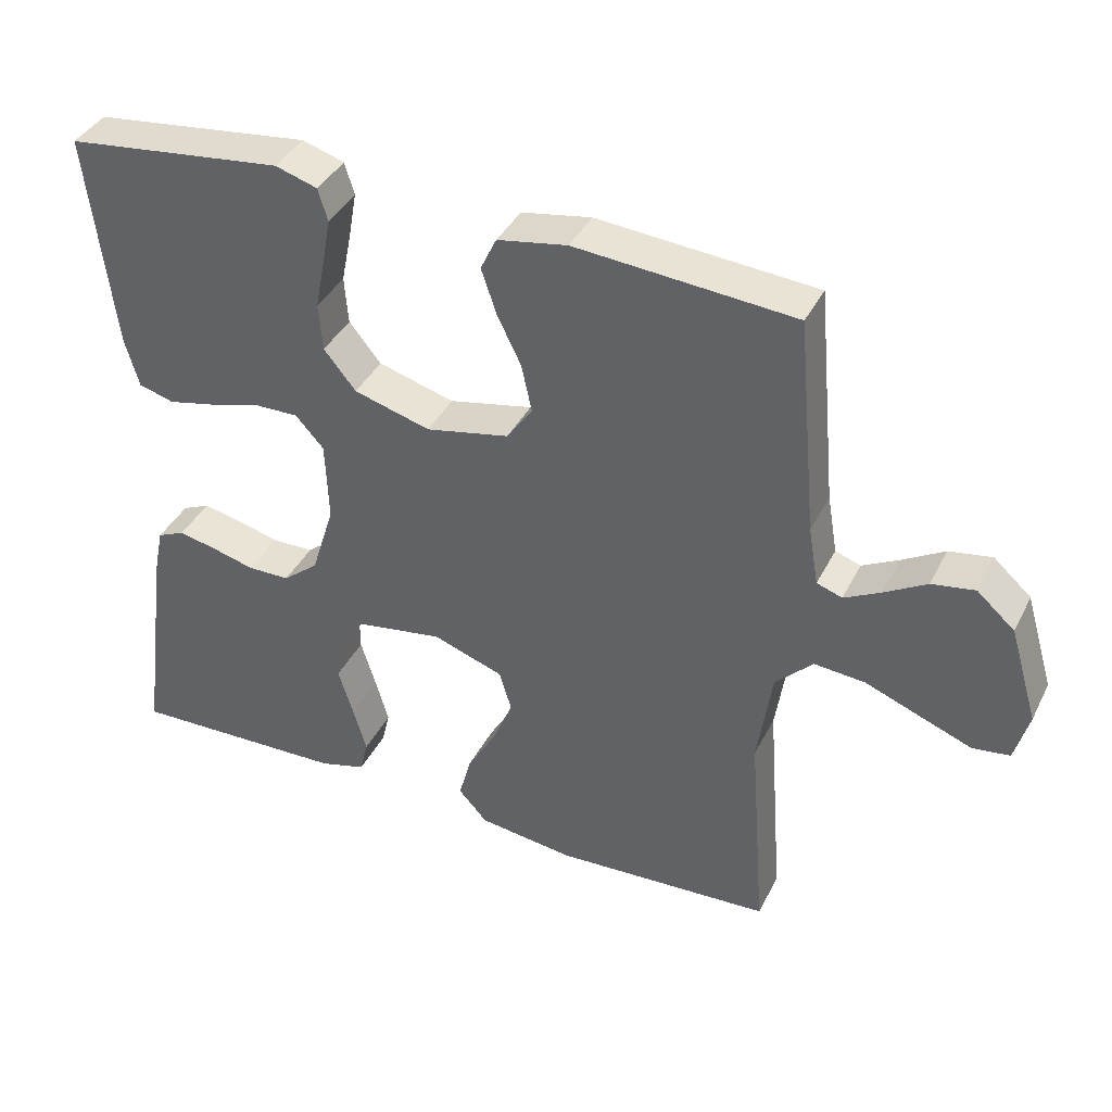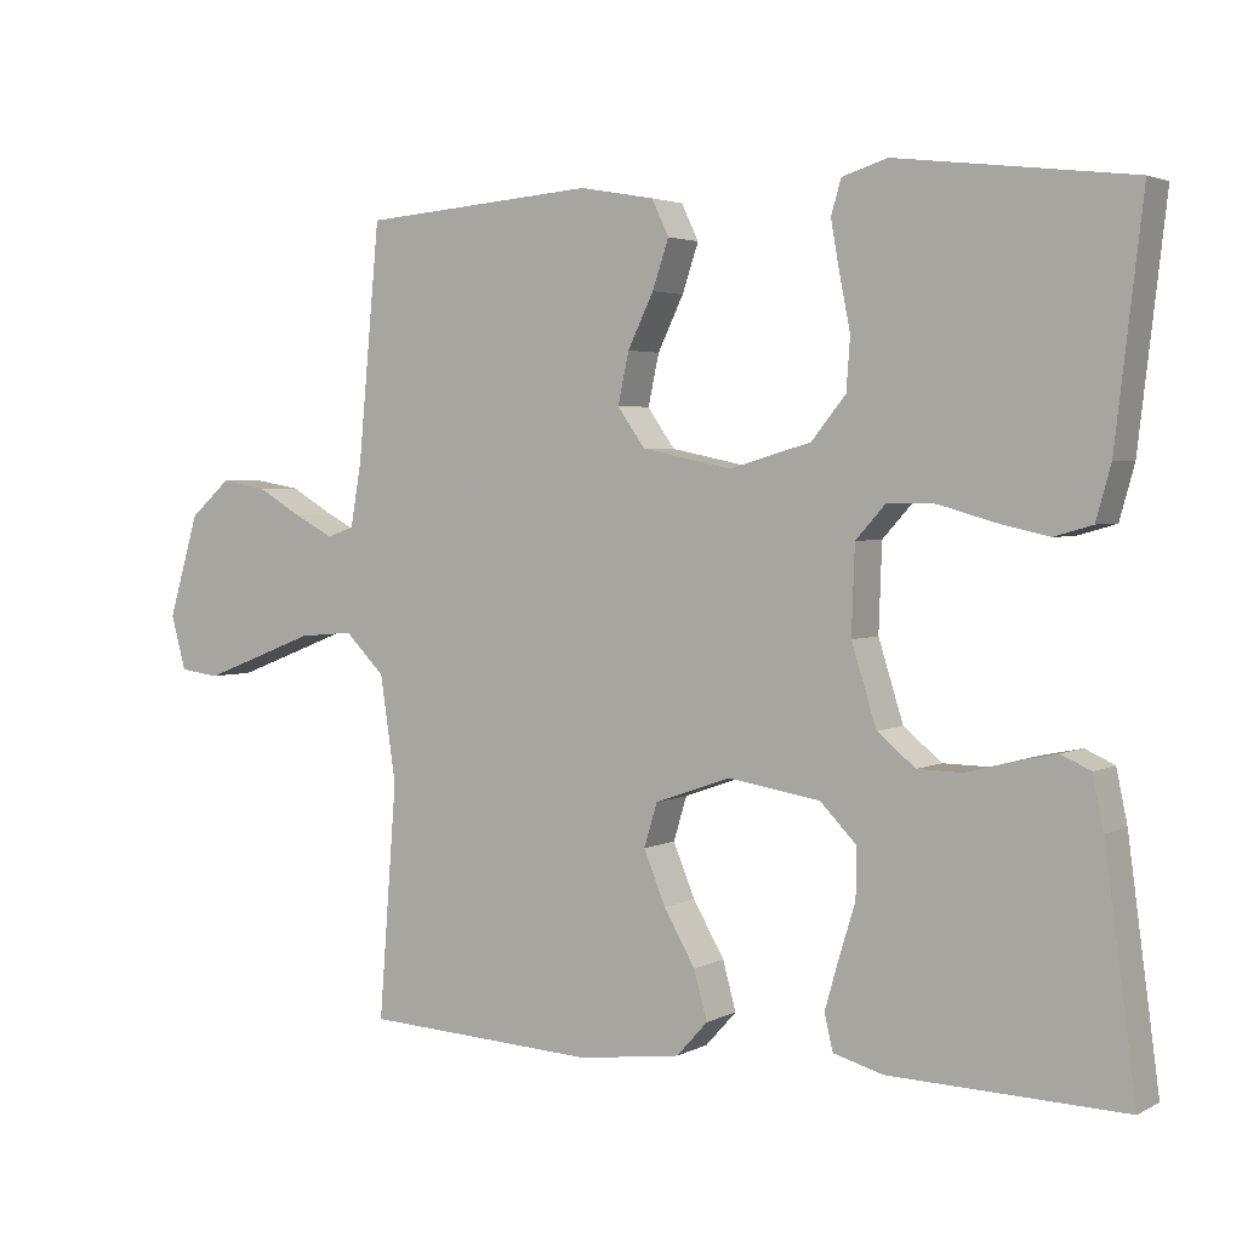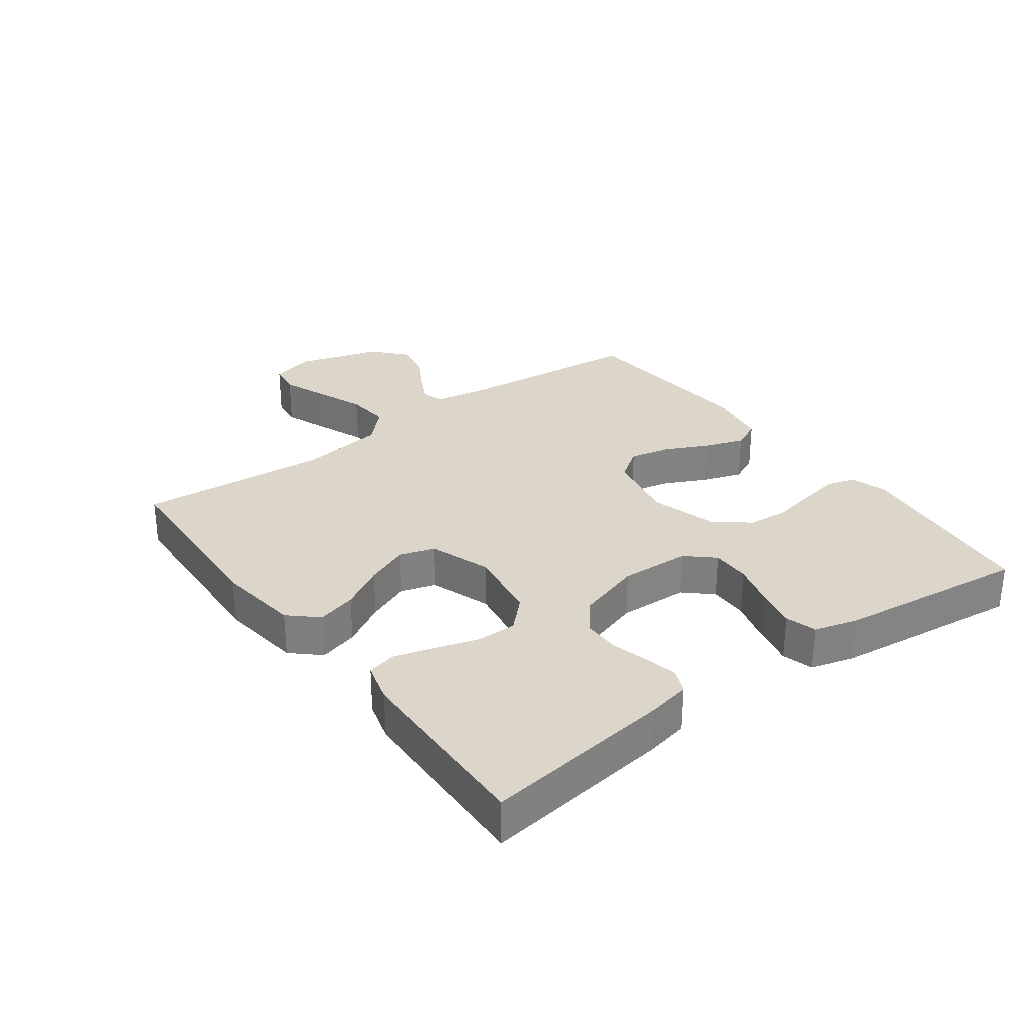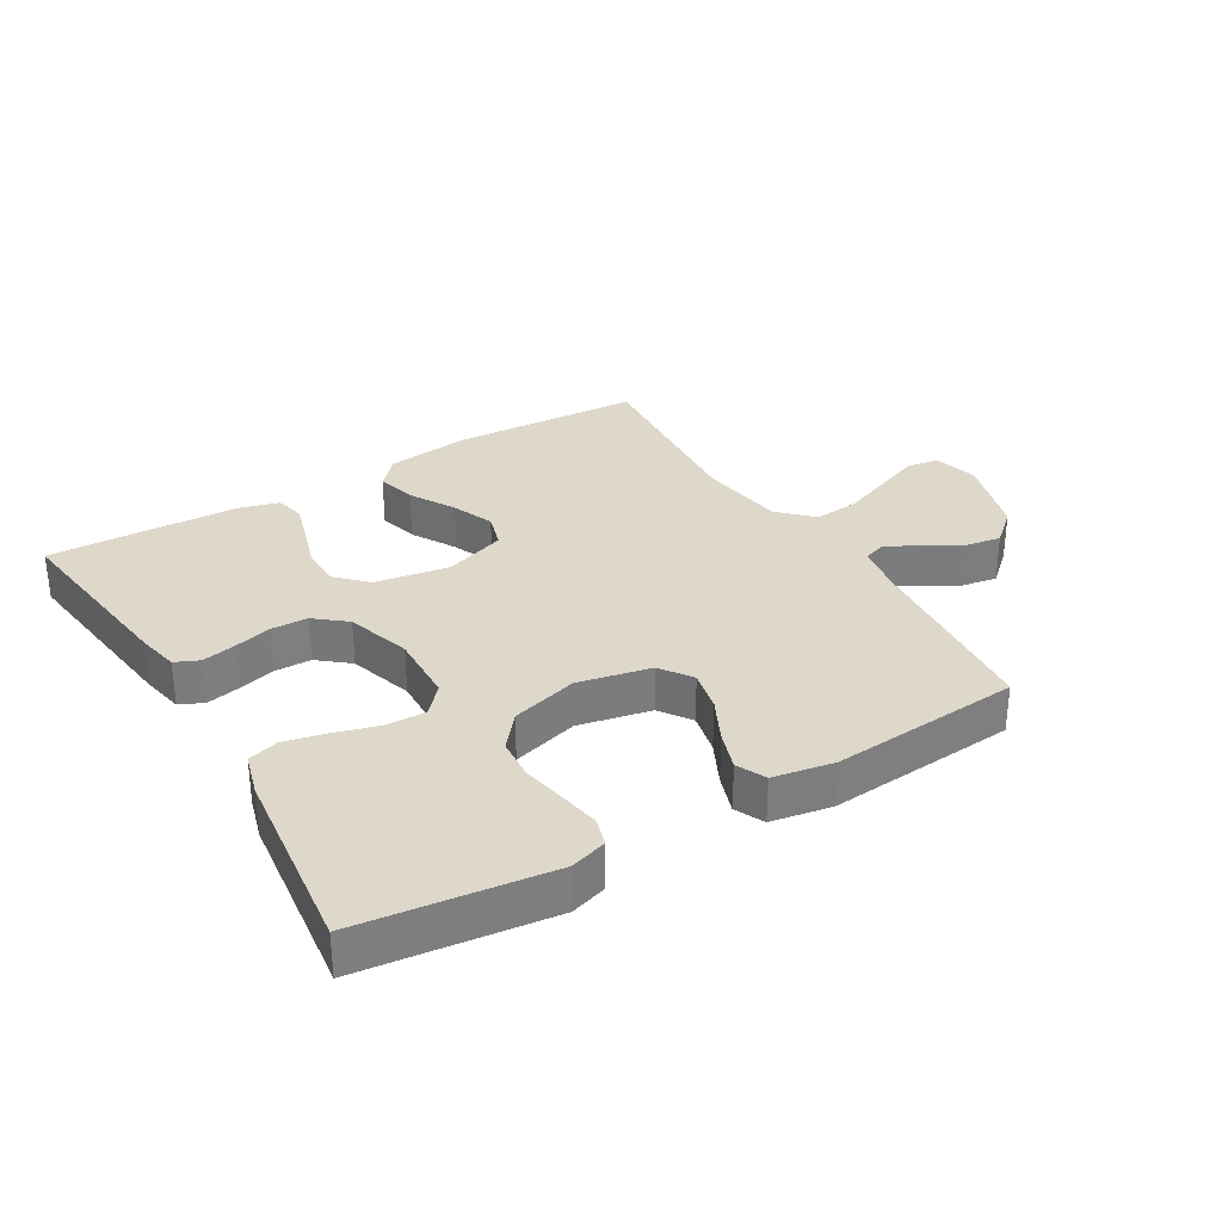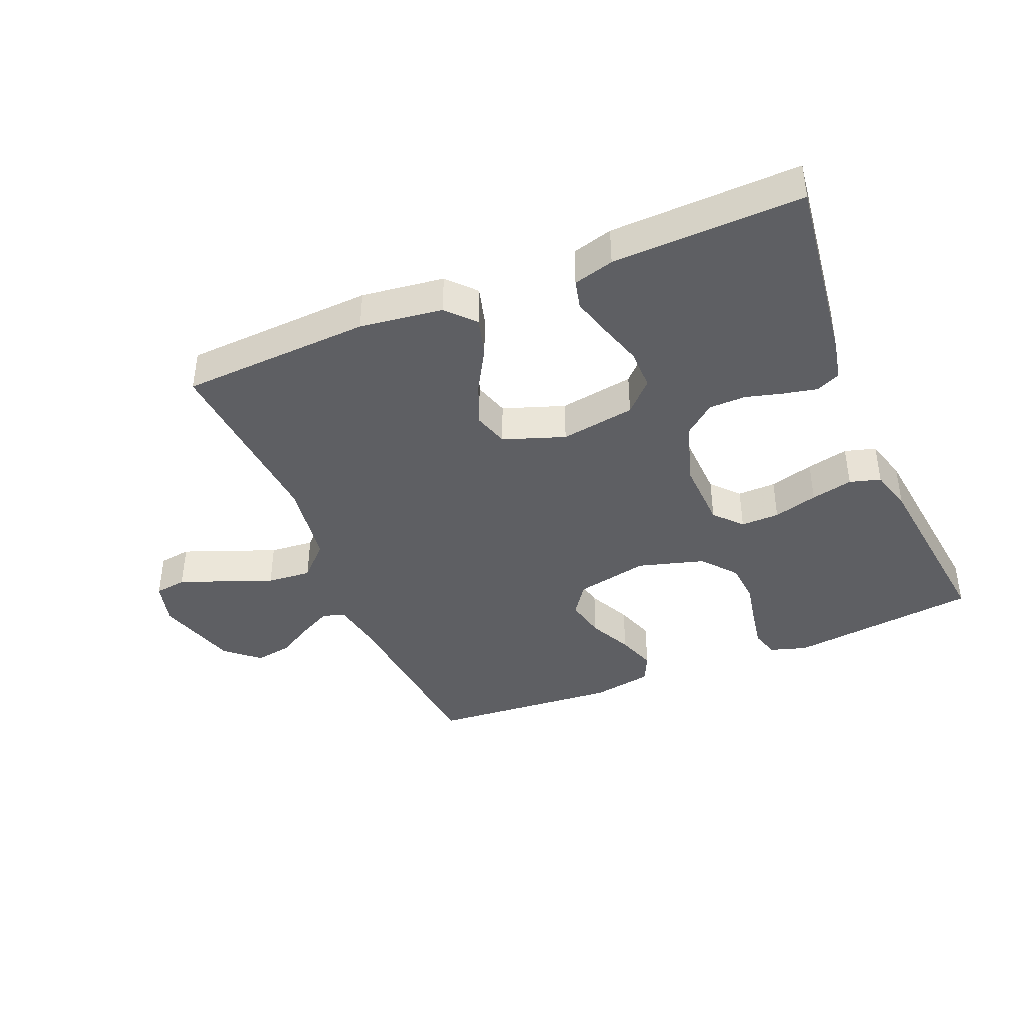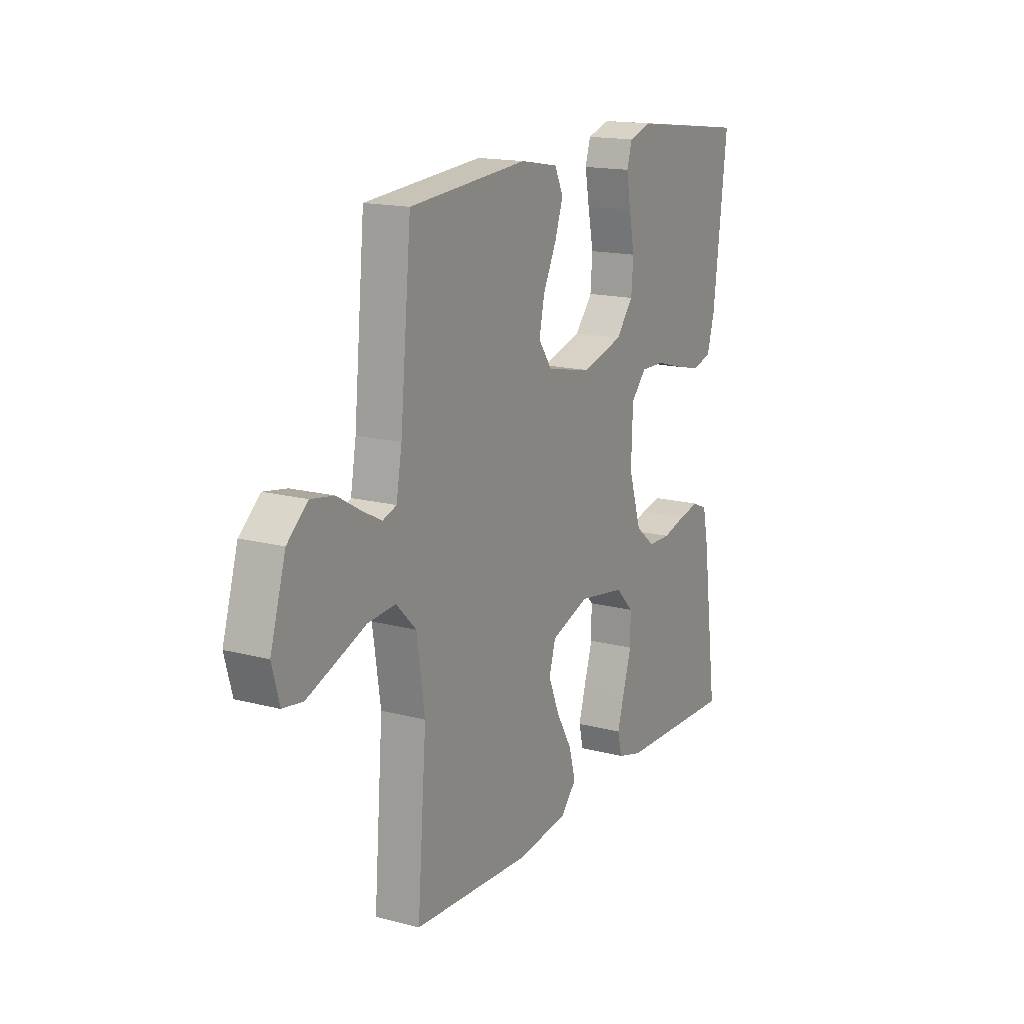
<metadata>
{"format":"obj","ext":"obj","renderer":"f3d","projection":"perspective","resolution":1024,"background":"white","views":[{"elev":39.1,"azim":24.6,"up":"+Z"},{"elev":3.1,"azim":-148.8,"up":"+Z"},{"elev":29.8,"azim":-126.4,"up":"+Y"},{"elev":31.6,"azim":-30.7,"up":"+Y"},{"elev":-40.8,"azim":-157.4,"up":"+Y"},{"elev":16.1,"azim":118.7,"up":"+Z"}]}
</metadata>
<code>
v 0.5 0.07 -0.5
v 0.2 0.07 -0.516
v 0.069 0.07 -0.499
v 0.029 0.07 -0.455
v 0.046 0.07 -0.393
v 0.086 0.07 -0.324
v 0.114 0.07 -0.256
v 0.097 0.07 -0.2
v 0 0.07 -0.166
v -0.118 0.07 -0.185
v -0.164 0.07 -0.232
v -0.164 0.07 -0.296
v -0.143 0.07 -0.364
v -0.125 0.07 -0.427
v -0.136 0.07 -0.473
v -0.2 0.07 -0.491
v -0.5 0.07 -0.5
v -0.46 0.07 -0.2
v -0.446 0.07 -0.133
v -0.408 0.07 -0.116
v -0.356 0.07 -0.127
v -0.296 0.07 -0.143
v -0.238 0.07 -0.142
v -0.189 0.07 -0.102
v -0.157 0.07 0
v -0.161 0.07 0.111
v -0.2 0.07 0.154
v -0.261 0.07 0.153
v -0.331 0.07 0.133
v -0.397 0.07 0.118
v -0.446 0.07 0.132
v -0.465 0.07 0.2
v -0.5 0.07 0.5
v -0.2 0.07 0.536
v -0.142 0.07 0.518
v -0.129 0.07 0.474
v -0.14 0.07 0.412
v -0.154 0.07 0.342
v -0.149 0.07 0.276
v -0.105 0.07 0.222
v 0 0.07 0.192
v 0.115 0.07 0.216
v 0.15 0.07 0.266
v 0.136 0.07 0.331
v 0.103 0.07 0.399
v 0.082 0.07 0.461
v 0.104 0.07 0.507
v 0.2 0.07 0.524
v 0.5 0.07 0.5
v 0.528 0.07 0.2
v 0.542 0.07 0.119
v 0.577 0.07 0.107
v 0.627 0.07 0.133
v 0.685 0.07 0.167
v 0.744 0.07 0.177
v 0.796 0.07 0.131
v 0.835 0.07 0
v 0.816 0.07 -0.07
v 0.765 0.07 -0.077
v 0.695 0.07 -0.05
v 0.618 0.07 -0.02
v 0.548 0.07 -0.014
v 0.497 0.07 -0.065
v 0.477 0.07 -0.2
v 0.5 0 -0.5
v 0.2 0 -0.516
v 0.069 0 -0.499
v 0.029 0 -0.455
v 0.046 0 -0.393
v 0.086 0 -0.324
v 0.114 0 -0.256
v 0.097 0 -0.2
v 0 0 -0.166
v -0.118 0 -0.185
v -0.164 0 -0.232
v -0.164 0 -0.296
v -0.143 0 -0.364
v -0.125 0 -0.427
v -0.136 0 -0.473
v -0.2 0 -0.491
v -0.5 0 -0.5
v -0.46 0 -0.2
v -0.446 0 -0.133
v -0.408 0 -0.116
v -0.356 0 -0.127
v -0.296 0 -0.143
v -0.238 0 -0.142
v -0.189 0 -0.102
v -0.157 0 0
v -0.161 0 0.111
v -0.2 0 0.154
v -0.261 0 0.153
v -0.331 0 0.133
v -0.397 0 0.118
v -0.446 0 0.132
v -0.465 0 0.2
v -0.5 0 0.5
v -0.2 0 0.536
v -0.142 0 0.518
v -0.129 0 0.474
v -0.14 0 0.412
v -0.154 0 0.342
v -0.149 0 0.276
v -0.105 0 0.222
v 0 0 0.192
v 0.115 0 0.216
v 0.15 0 0.266
v 0.136 0 0.331
v 0.103 0 0.399
v 0.082 0 0.461
v 0.104 0 0.507
v 0.2 0 0.524
v 0.5 0 0.5
v 0.528 0 0.2
v 0.542 0 0.119
v 0.577 0 0.107
v 0.627 0 0.133
v 0.685 0 0.167
v 0.744 0 0.177
v 0.796 0 0.131
v 0.835 0 0
v 0.816 0 -0.07
v 0.765 0 -0.077
v 0.695 0 -0.05
v 0.618 0 -0.02
v 0.548 0 -0.014
v 0.497 0 -0.065
v 0.477 0 -0.2
f 59 60 61
f 58 59 61
f 57 58 61
f 56 57 61
f 55 56 61
f 54 55 61
f 53 54 61
f 52 53 61 62
f 51 52 62 63
f 48 49 50
f 47 48 50
f 46 47 50
f 45 46 50
f 44 45 50
f 50 51 63
f 44 50 63
f 43 44 63
f 36 37 38
f 35 36 38
f 34 35 38
f 33 34 38
f 32 33 38
f 31 32 38
f 30 31 38
f 29 30 38
f 28 29 38
f 27 28 38 39
f 26 27 39 40
f 20 21 22
f 19 20 22
f 18 19 22
f 17 18 22
f 16 17 22
f 15 16 22
f 14 15 22
f 13 14 22
f 12 13 22
f 11 12 22 23
f 10 11 23 24
f 4 5 6
f 3 4 6
f 2 3 6
f 1 2 6
f 64 1 6
f 64 6 7
f 64 7 8
f 63 64 8
f 43 63 8
f 42 43 8
f 41 42 8 9
f 41 9 10
f 40 41 10
f 26 40 10
f 25 26 10
f 10 24 25
f 125 124 123
f 125 123 122
f 125 122 121
f 125 121 120
f 125 120 119
f 125 119 118
f 125 118 117
f 126 125 117 116
f 127 126 116 115
f 114 113 112
f 114 112 111
f 114 111 110
f 114 110 109
f 114 109 108
f 127 115 114
f 127 114 108
f 127 108 107
f 102 101 100
f 102 100 99
f 102 99 98
f 102 98 97
f 102 97 96
f 102 96 95
f 102 95 94
f 102 94 93
f 102 93 92
f 103 102 92 91
f 104 103 91 90
f 86 85 84
f 86 84 83
f 86 83 82
f 86 82 81
f 86 81 80
f 86 80 79
f 86 79 78
f 86 78 77
f 86 77 76
f 87 86 76 75
f 88 87 75 74
f 70 69 68
f 70 68 67
f 70 67 66
f 70 66 65
f 70 65 128
f 71 70 128
f 72 71 128
f 72 128 127
f 72 127 107
f 72 107 106
f 73 72 106 105
f 74 73 105
f 74 105 104
f 74 104 90
f 74 90 89
f 89 88 74
f 1 65 66 2
f 2 66 67 3
f 3 67 68 4
f 4 68 69 5
f 5 69 70 6
f 6 70 71 7
f 7 71 72 8
f 8 72 73 9
f 9 73 74 10
f 10 74 75 11
f 11 75 76 12
f 12 76 77 13
f 13 77 78 14
f 14 78 79 15
f 15 79 80 16
f 16 80 81 17
f 17 81 82 18
f 18 82 83 19
f 19 83 84 20
f 20 84 85 21
f 21 85 86 22
f 22 86 87 23
f 23 87 88 24
f 24 88 89 25
f 25 89 90 26
f 26 90 91 27
f 27 91 92 28
f 28 92 93 29
f 29 93 94 30
f 30 94 95 31
f 31 95 96 32
f 32 96 97 33
f 33 97 98 34
f 34 98 99 35
f 35 99 100 36
f 36 100 101 37
f 37 101 102 38
f 38 102 103 39
f 39 103 104 40
f 40 104 105 41
f 41 105 106 42
f 42 106 107 43
f 43 107 108 44
f 44 108 109 45
f 45 109 110 46
f 46 110 111 47
f 47 111 112 48
f 48 112 113 49
f 49 113 114 50
f 50 114 115 51
f 51 115 116 52
f 52 116 117 53
f 53 117 118 54
f 54 118 119 55
f 55 119 120 56
f 56 120 121 57
f 57 121 122 58
f 58 122 123 59
f 59 123 124 60
f 60 124 125 61
f 61 125 126 62
f 62 126 127 63
f 63 127 128 64
f 64 128 65 1

</code>
